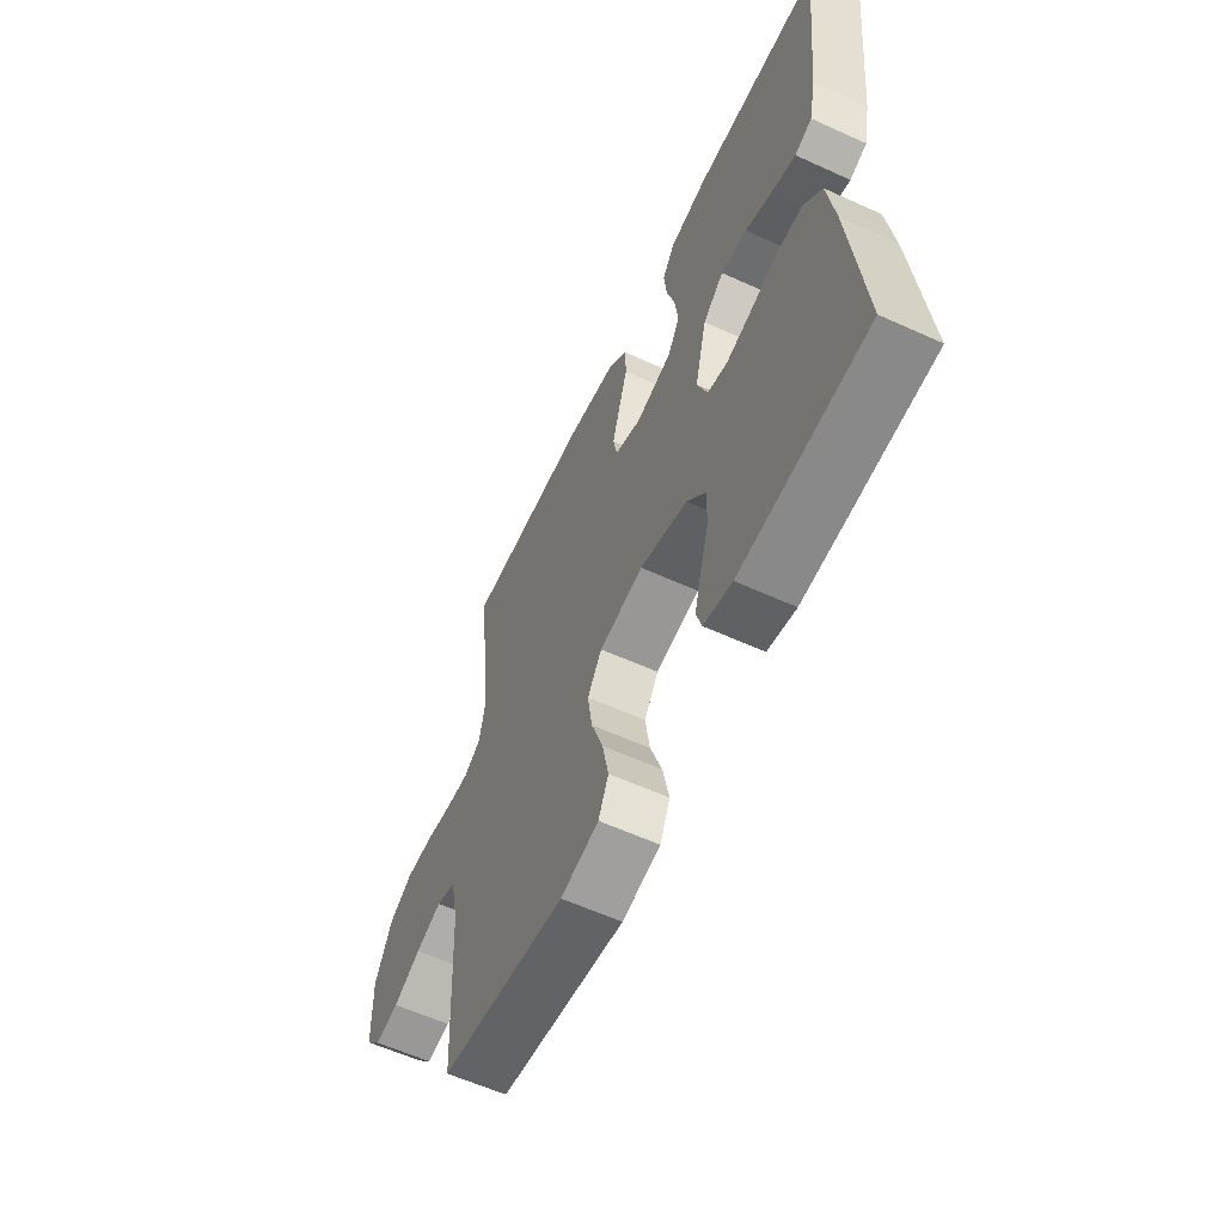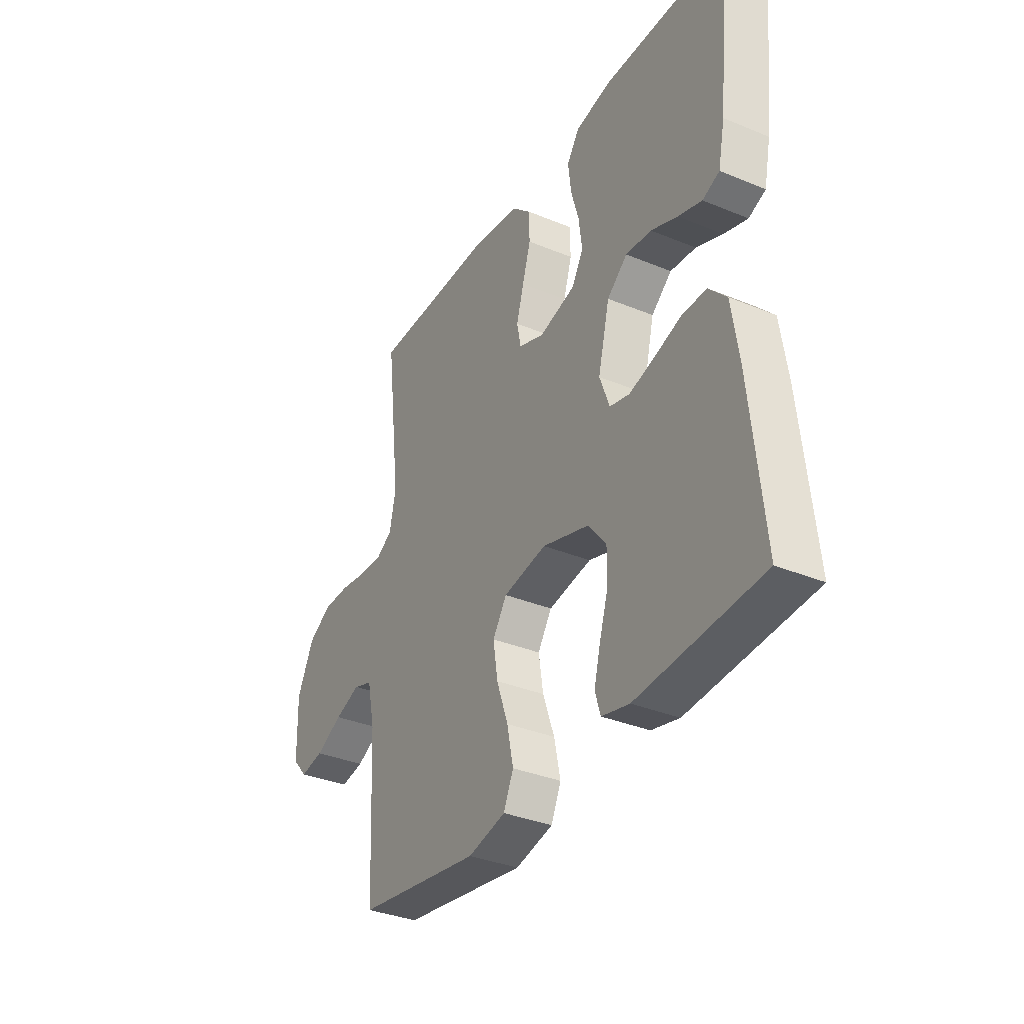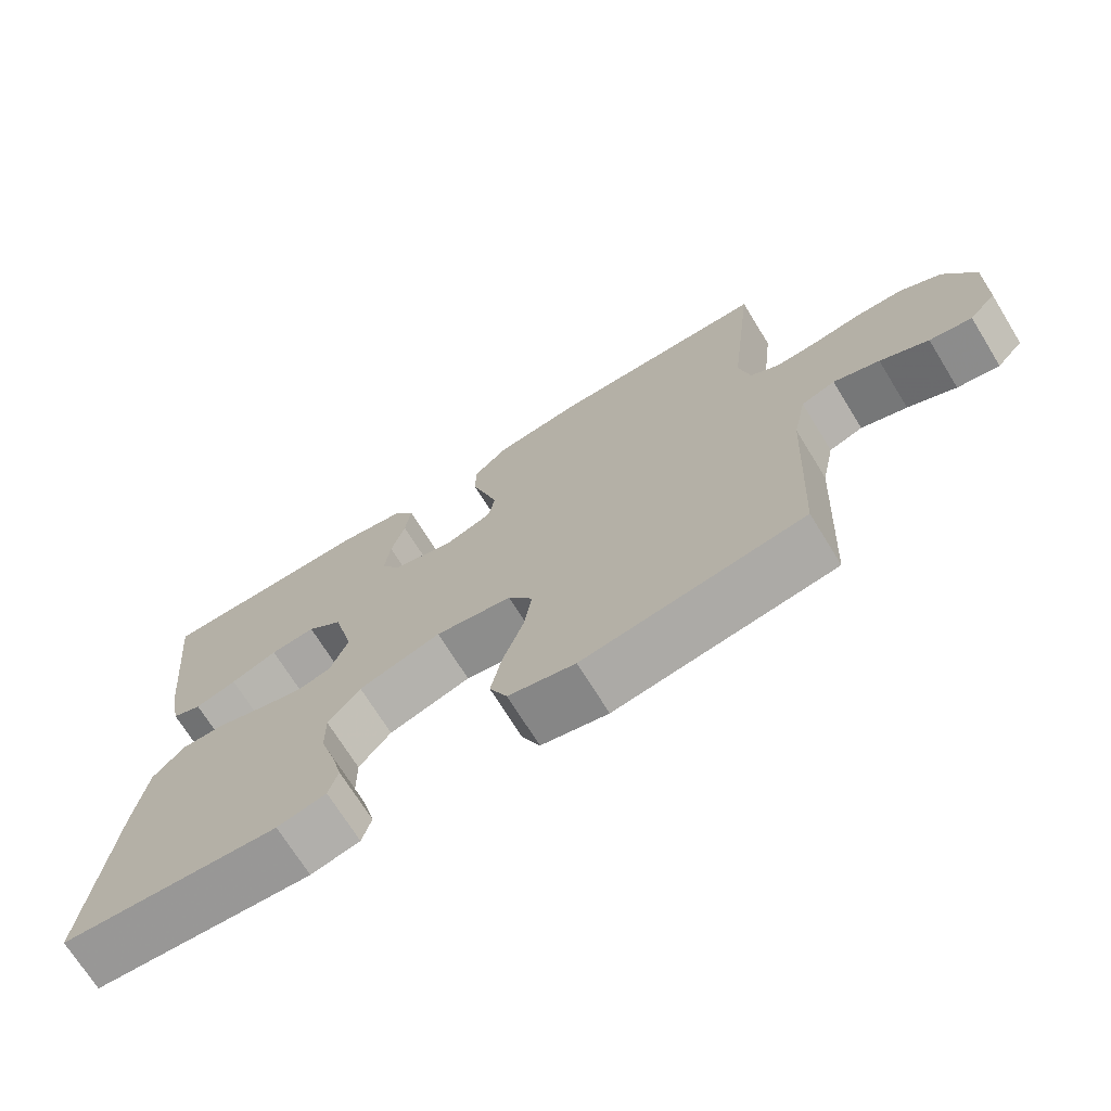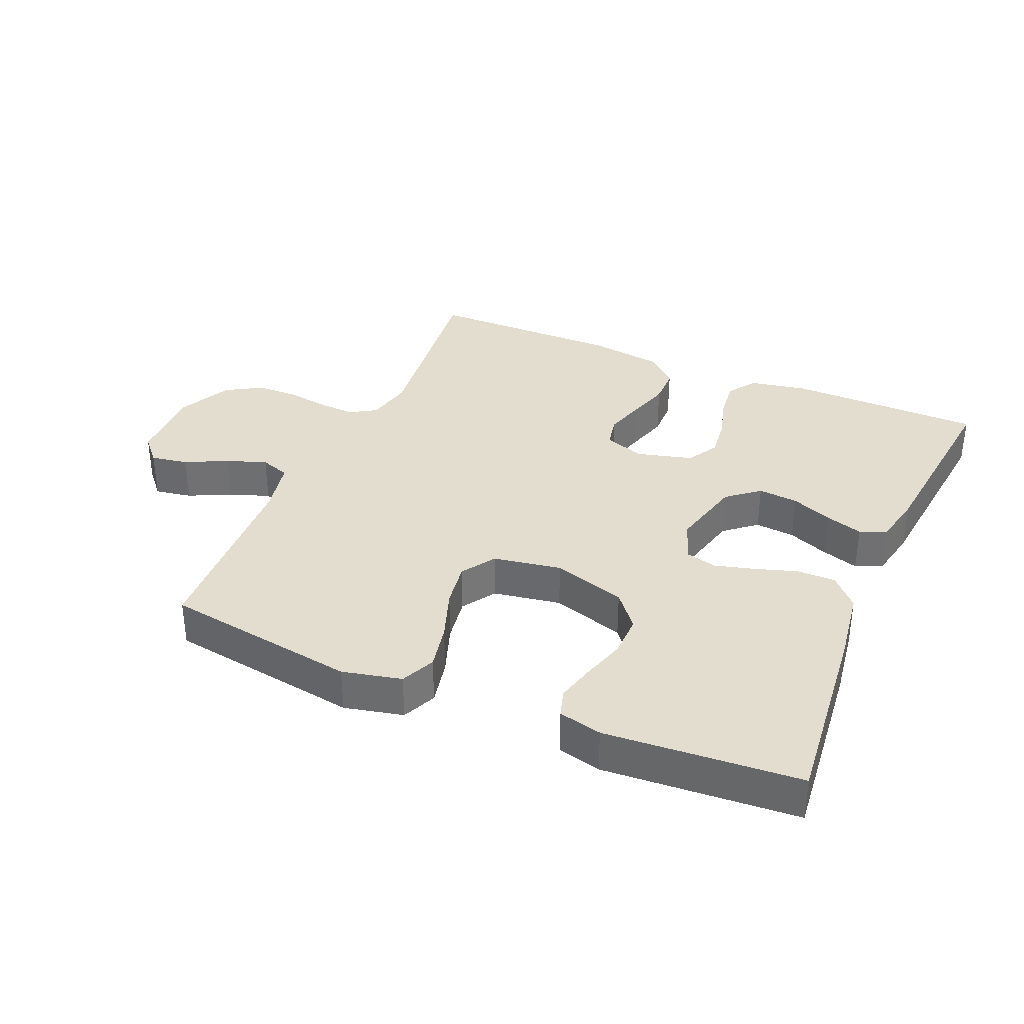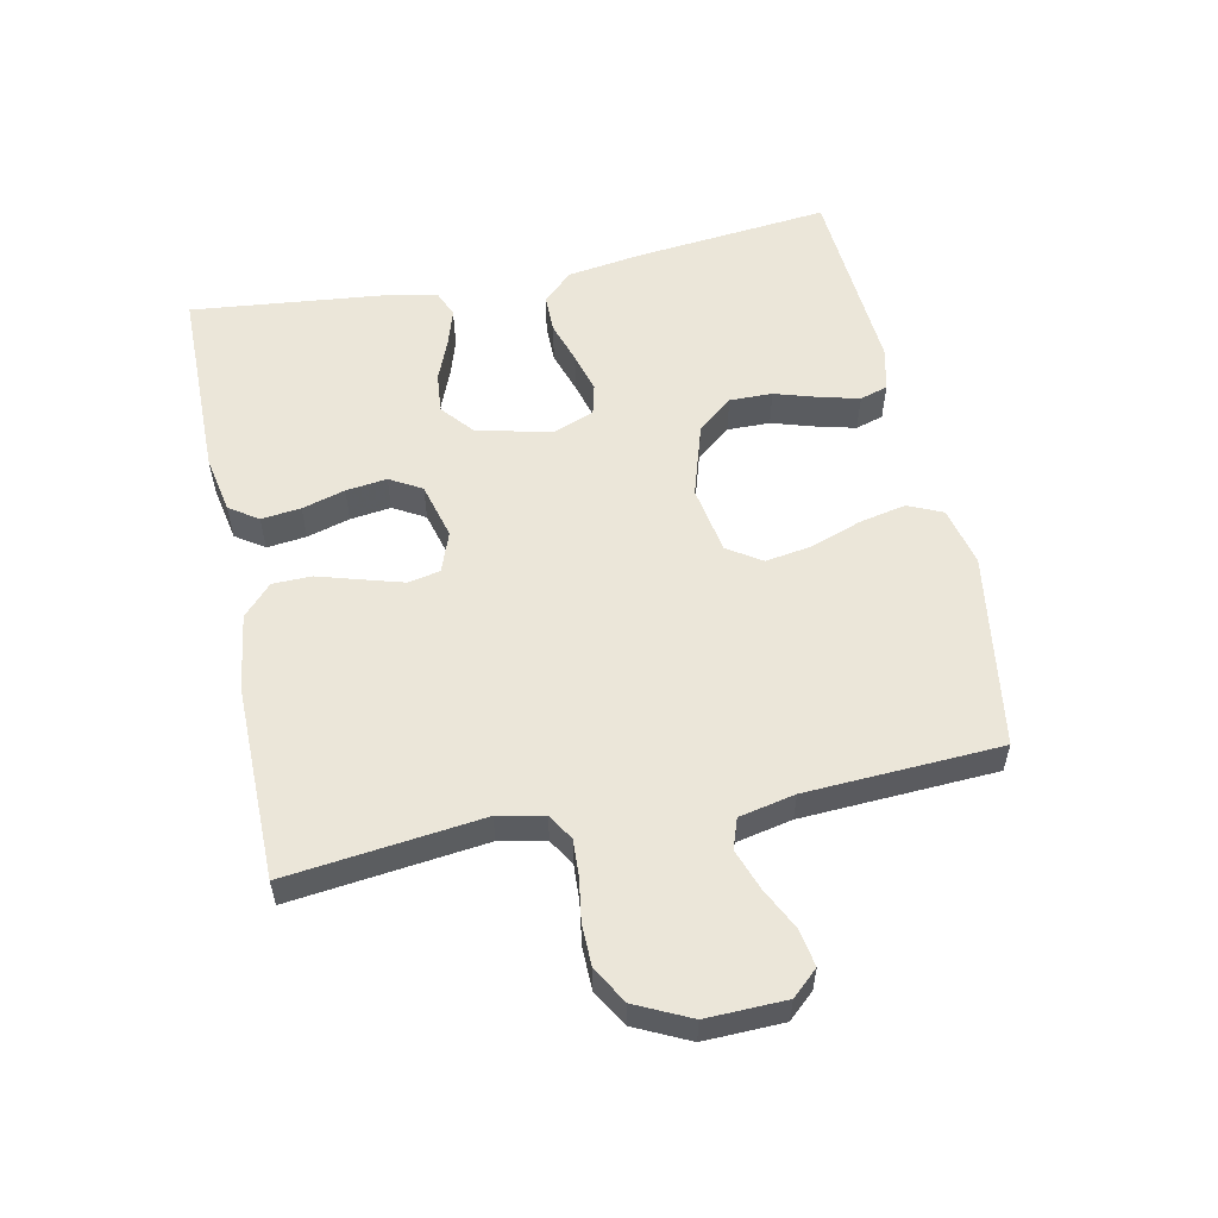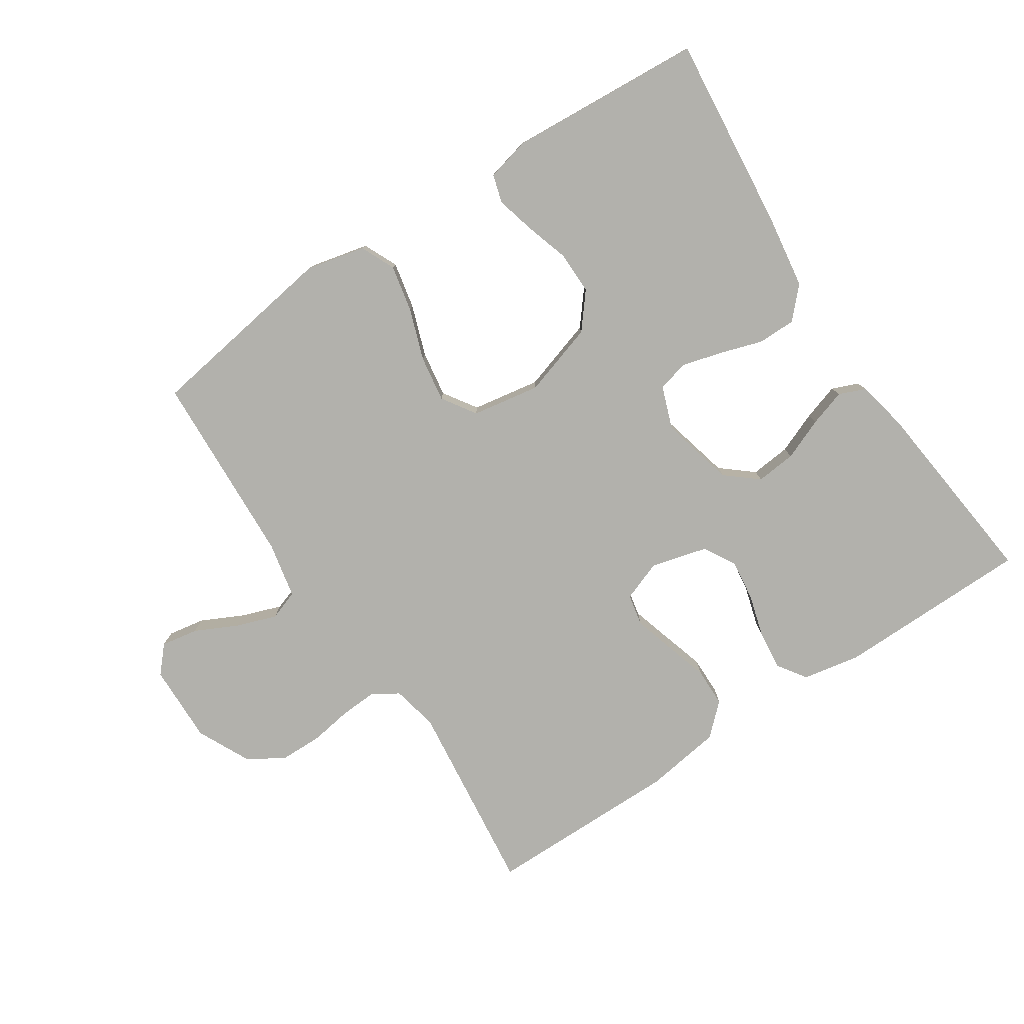
<metadata>
{"format":"obj","ext":"obj","renderer":"f3d","projection":"perspective","resolution":1024,"background":"white","views":[{"elev":-59.2,"azim":-115.1,"up":"+Z"},{"elev":-34.8,"azim":-118.9,"up":"+Z"},{"elev":-71.0,"azim":31.7,"up":"+Z"},{"elev":34.9,"azim":-156.7,"up":"+Y"},{"elev":55.9,"azim":78.2,"up":"+Y"},{"elev":-78.9,"azim":-146.5,"up":"+Y"}]}
</metadata>
<code>
v 0.5 0.07 0.5
v 0.465 0.07 0.2
v 0.48 0.07 0.129
v 0.52 0.07 0.104
v 0.576 0.07 0.107
v 0.641 0.07 0.117
v 0.706 0.07 0.116
v 0.762 0.07 0.083
v 0.802 0.07 0
v 0.799 0.07 -0.122
v 0.763 0.07 -0.162
v 0.706 0.07 -0.152
v 0.641 0.07 -0.12
v 0.579 0.07 -0.098
v 0.533 0.07 -0.114
v 0.515 0.07 -0.2
v 0.5 0.07 -0.5
v 0.2 0.07 -0.546
v 0.109 0.07 -0.525
v 0.085 0.07 -0.472
v 0.1 0.07 -0.4
v 0.128 0.07 -0.321
v 0.139 0.07 -0.25
v 0.105 0.07 -0.198
v 0 0.07 -0.18
v -0.113 0.07 -0.215
v -0.157 0.07 -0.269
v -0.156 0.07 -0.335
v -0.135 0.07 -0.403
v -0.12 0.07 -0.462
v -0.133 0.07 -0.505
v -0.2 0.07 -0.521
v -0.5 0.07 -0.5
v -0.469 0.07 -0.2
v -0.452 0.07 -0.085
v -0.409 0.07 -0.039
v -0.35 0.07 -0.039
v -0.285 0.07 -0.06
v -0.223 0.07 -0.077
v -0.175 0.07 -0.065
v -0.151 0.07 0
v -0.179 0.07 0.114
v -0.228 0.07 0.155
v -0.29 0.07 0.149
v -0.354 0.07 0.123
v -0.411 0.07 0.105
v -0.452 0.07 0.122
v -0.468 0.07 0.2
v -0.5 0.07 0.5
v -0.2 0.07 0.503
v -0.111 0.07 0.486
v -0.081 0.07 0.442
v -0.088 0.07 0.381
v -0.107 0.07 0.315
v -0.115 0.07 0.252
v -0.087 0.07 0.203
v 0 0.07 0.18
v 0.062 0.07 0.203
v 0.072 0.07 0.252
v 0.054 0.07 0.314
v 0.034 0.07 0.381
v 0.035 0.07 0.441
v 0.082 0.07 0.485
v 0.2 0.07 0.502
v 0.5 0 0.5
v 0.465 0 0.2
v 0.48 0 0.129
v 0.52 0 0.104
v 0.576 0 0.107
v 0.641 0 0.117
v 0.706 0 0.116
v 0.762 0 0.083
v 0.802 0 0
v 0.799 0 -0.122
v 0.763 0 -0.162
v 0.706 0 -0.152
v 0.641 0 -0.12
v 0.579 0 -0.098
v 0.533 0 -0.114
v 0.515 0 -0.2
v 0.5 0 -0.5
v 0.2 0 -0.546
v 0.109 0 -0.525
v 0.085 0 -0.472
v 0.1 0 -0.4
v 0.128 0 -0.321
v 0.139 0 -0.25
v 0.105 0 -0.198
v 0 0 -0.18
v -0.113 0 -0.215
v -0.157 0 -0.269
v -0.156 0 -0.335
v -0.135 0 -0.403
v -0.12 0 -0.462
v -0.133 0 -0.505
v -0.2 0 -0.521
v -0.5 0 -0.5
v -0.469 0 -0.2
v -0.452 0 -0.085
v -0.409 0 -0.039
v -0.35 0 -0.039
v -0.285 0 -0.06
v -0.223 0 -0.077
v -0.175 0 -0.065
v -0.151 0 0
v -0.179 0 0.114
v -0.228 0 0.155
v -0.29 0 0.149
v -0.354 0 0.123
v -0.411 0 0.105
v -0.452 0 0.122
v -0.468 0 0.2
v -0.5 0 0.5
v -0.2 0 0.503
v -0.111 0 0.486
v -0.081 0 0.442
v -0.088 0 0.381
v -0.107 0 0.315
v -0.115 0 0.252
v -0.087 0 0.203
v 0 0 0.18
v 0.062 0 0.203
v 0.072 0 0.252
v 0.054 0 0.314
v 0.034 0 0.381
v 0.035 0 0.441
v 0.082 0 0.485
v 0.2 0 0.502
f 63 64 1 2
f 60 61 62 63
f 59 60 63 2
f 58 59 2 3
f 57 58 3 4
f 51 52 53 54
f 51 54 55
f 50 51 55
f 49 50 55
f 48 49 55 56
f 44 45 46 47
f 44 47 48 56
f 35 36 37 38
f 35 38 39
f 34 35 39
f 33 34 39 40
f 28 29 30 31
f 28 31 32 33
f 19 20 21 22
f 19 22 23
f 16 17 18 19
f 15 16 19 23
f 14 15 23 24
f 10 11 12 13
f 10 13 14
f 9 10 14
f 5 6 7 8
f 4 5 8 9
f 57 4 9 14
f 43 44 56 57
f 42 43 57 14
f 27 28 33 40
f 26 27 40 41
f 25 26 41
f 25 41 42
f 14 24 25 42
f 66 65 128 127
f 127 126 125 124
f 66 127 124 123
f 67 66 123 122
f 68 67 122 121
f 118 117 116 115
f 119 118 115
f 119 115 114
f 119 114 113
f 120 119 113 112
f 111 110 109 108
f 120 112 111 108
f 102 101 100 99
f 103 102 99
f 103 99 98
f 104 103 98 97
f 95 94 93 92
f 97 96 95 92
f 86 85 84 83
f 87 86 83
f 83 82 81 80
f 87 83 80 79
f 88 87 79 78
f 77 76 75 74
f 78 77 74
f 78 74 73
f 72 71 70 69
f 73 72 69 68
f 78 73 68 121
f 121 120 108 107
f 78 121 107 106
f 104 97 92 91
f 105 104 91 90
f 105 90 89
f 106 105 89
f 106 89 88 78
f 1 65 66 2
f 2 66 67 3
f 3 67 68 4
f 4 68 69 5
f 5 69 70 6
f 6 70 71 7
f 7 71 72 8
f 8 72 73 9
f 9 73 74 10
f 10 74 75 11
f 11 75 76 12
f 12 76 77 13
f 13 77 78 14
f 14 78 79 15
f 15 79 80 16
f 16 80 81 17
f 17 81 82 18
f 18 82 83 19
f 19 83 84 20
f 20 84 85 21
f 21 85 86 22
f 22 86 87 23
f 23 87 88 24
f 24 88 89 25
f 25 89 90 26
f 26 90 91 27
f 27 91 92 28
f 28 92 93 29
f 29 93 94 30
f 30 94 95 31
f 31 95 96 32
f 32 96 97 33
f 33 97 98 34
f 34 98 99 35
f 35 99 100 36
f 36 100 101 37
f 37 101 102 38
f 38 102 103 39
f 39 103 104 40
f 40 104 105 41
f 41 105 106 42
f 42 106 107 43
f 43 107 108 44
f 44 108 109 45
f 45 109 110 46
f 46 110 111 47
f 47 111 112 48
f 48 112 113 49
f 49 113 114 50
f 50 114 115 51
f 51 115 116 52
f 52 116 117 53
f 53 117 118 54
f 54 118 119 55
f 55 119 120 56
f 56 120 121 57
f 57 121 122 58
f 58 122 123 59
f 59 123 124 60
f 60 124 125 61
f 61 125 126 62
f 62 126 127 63
f 63 127 128 64
f 64 128 65 1

</code>
